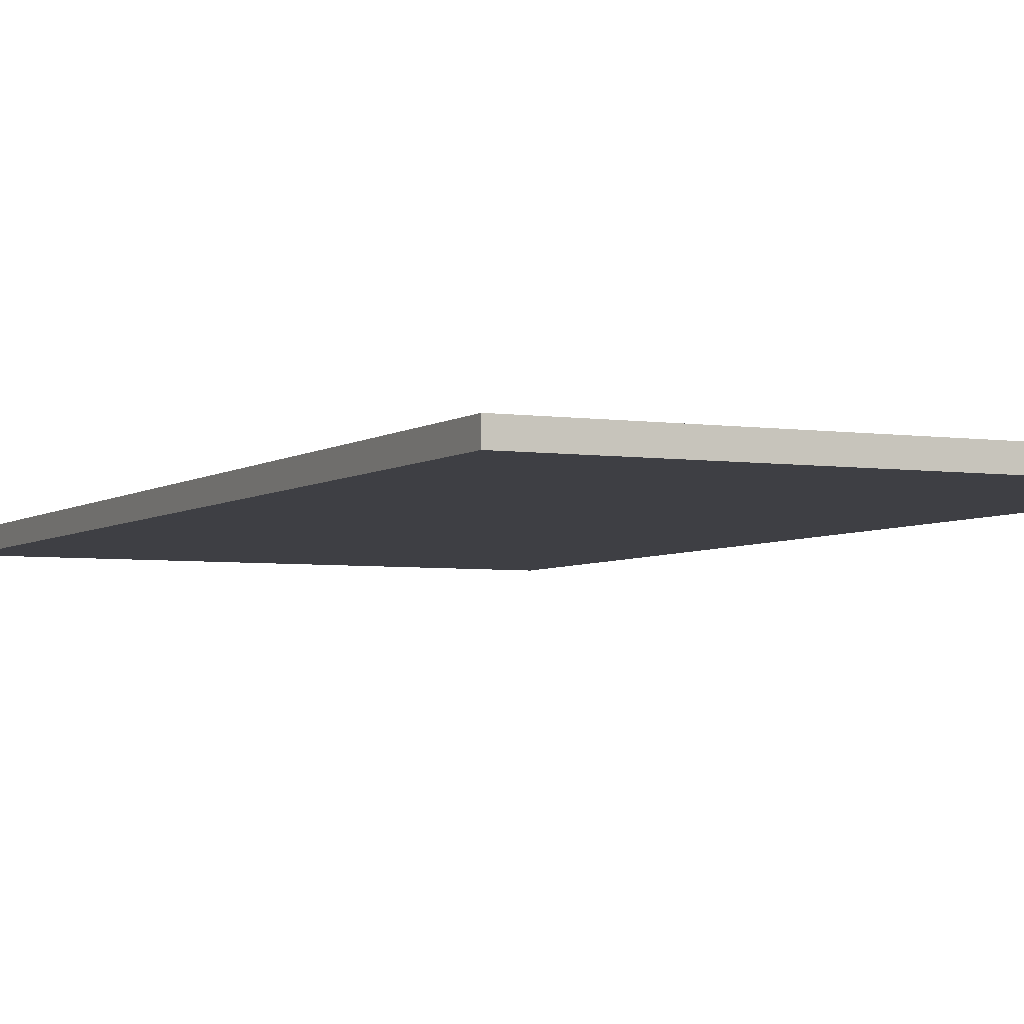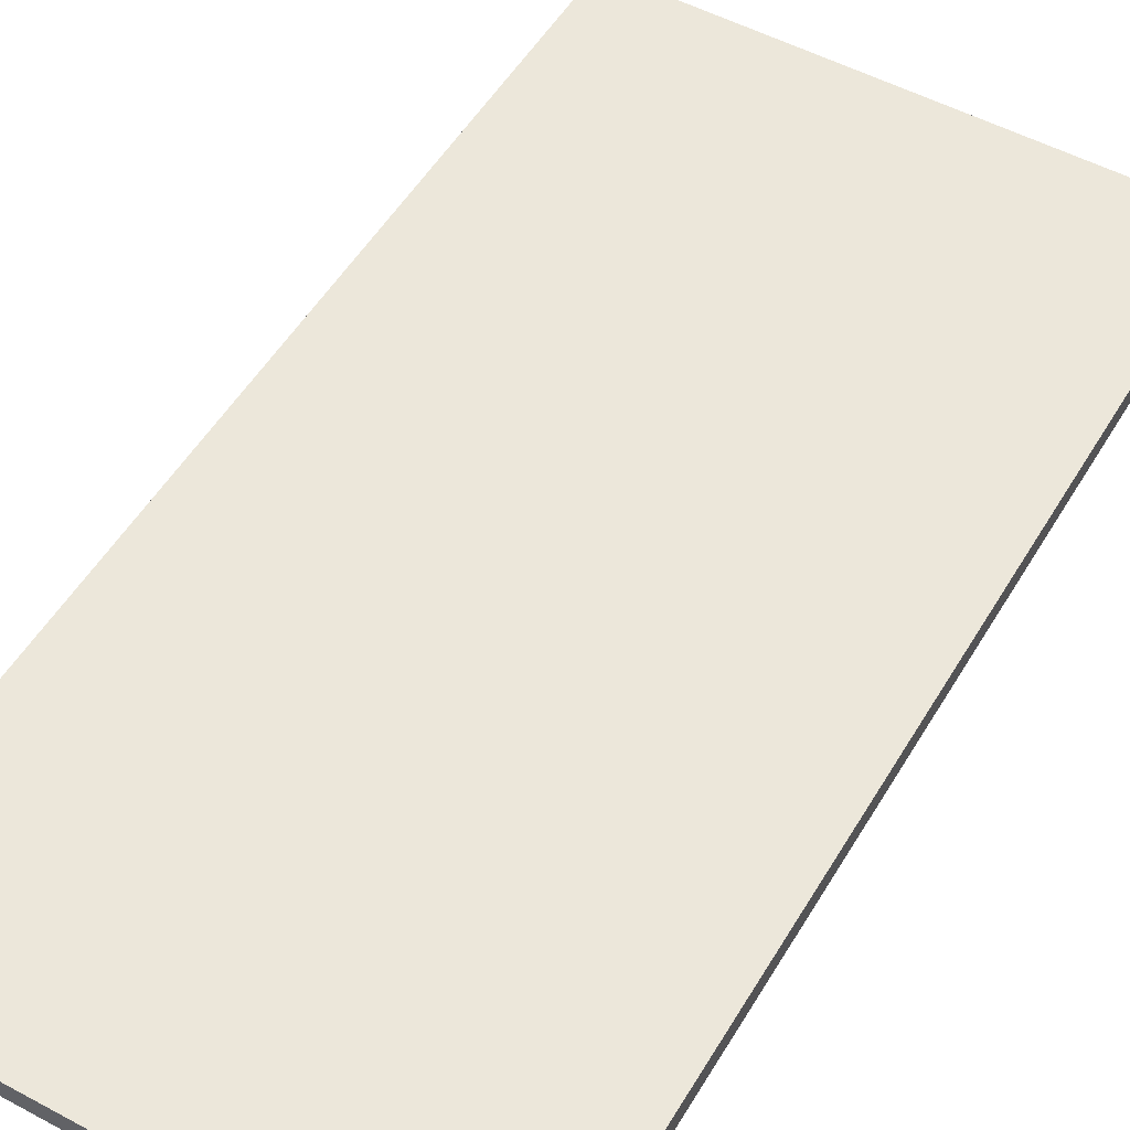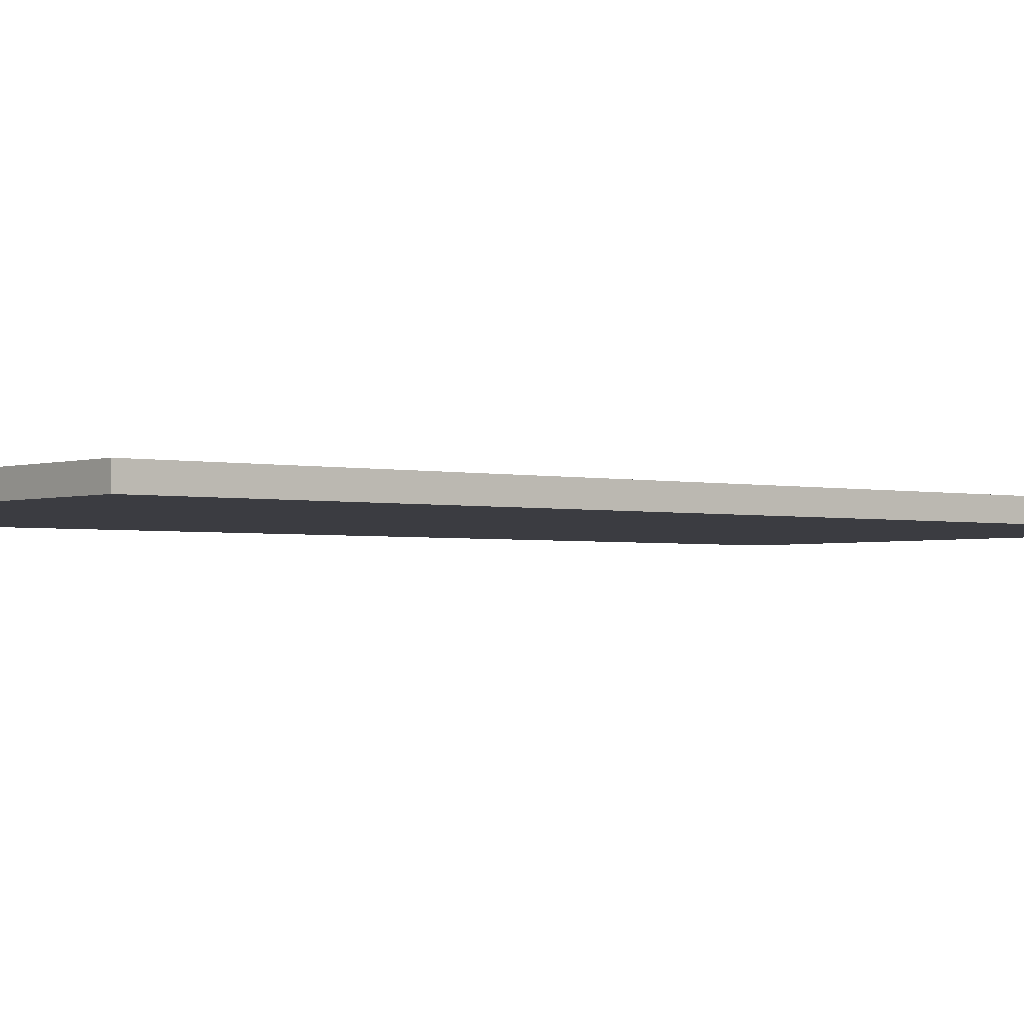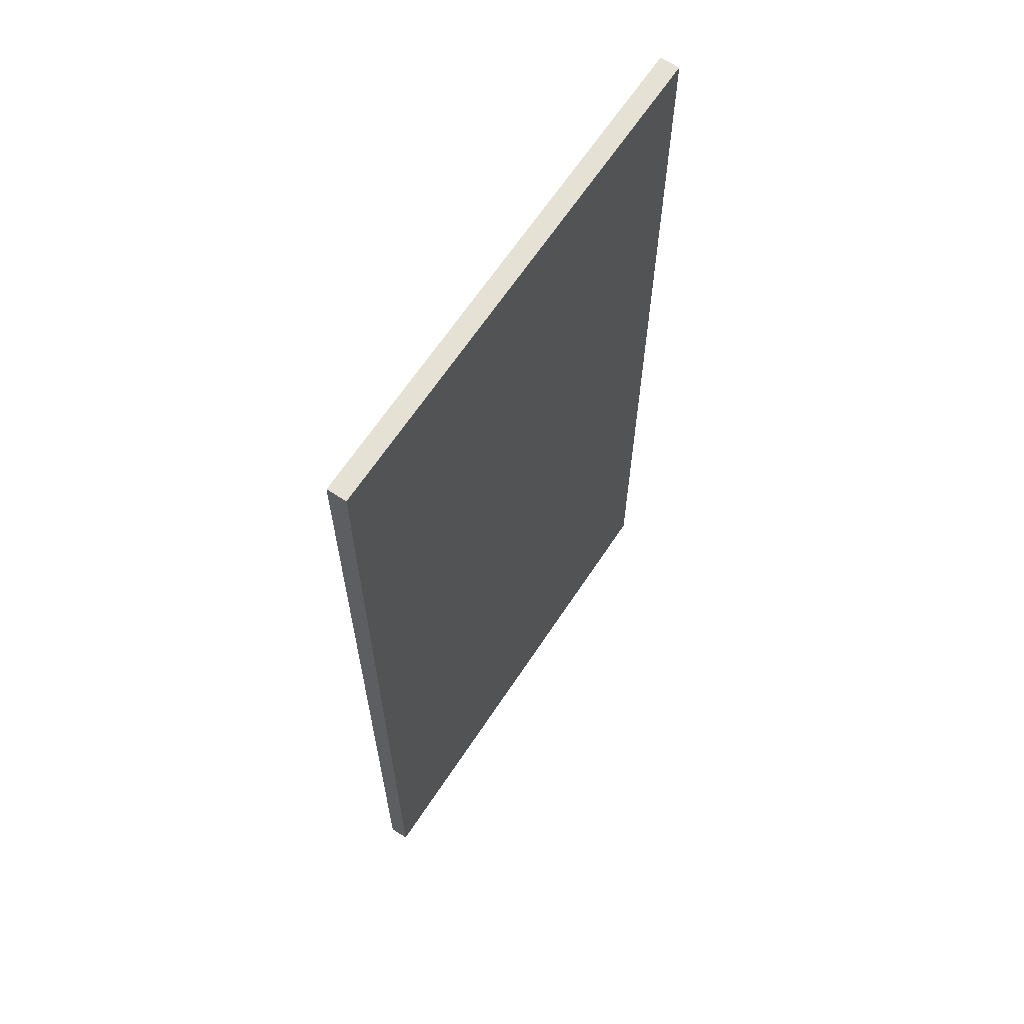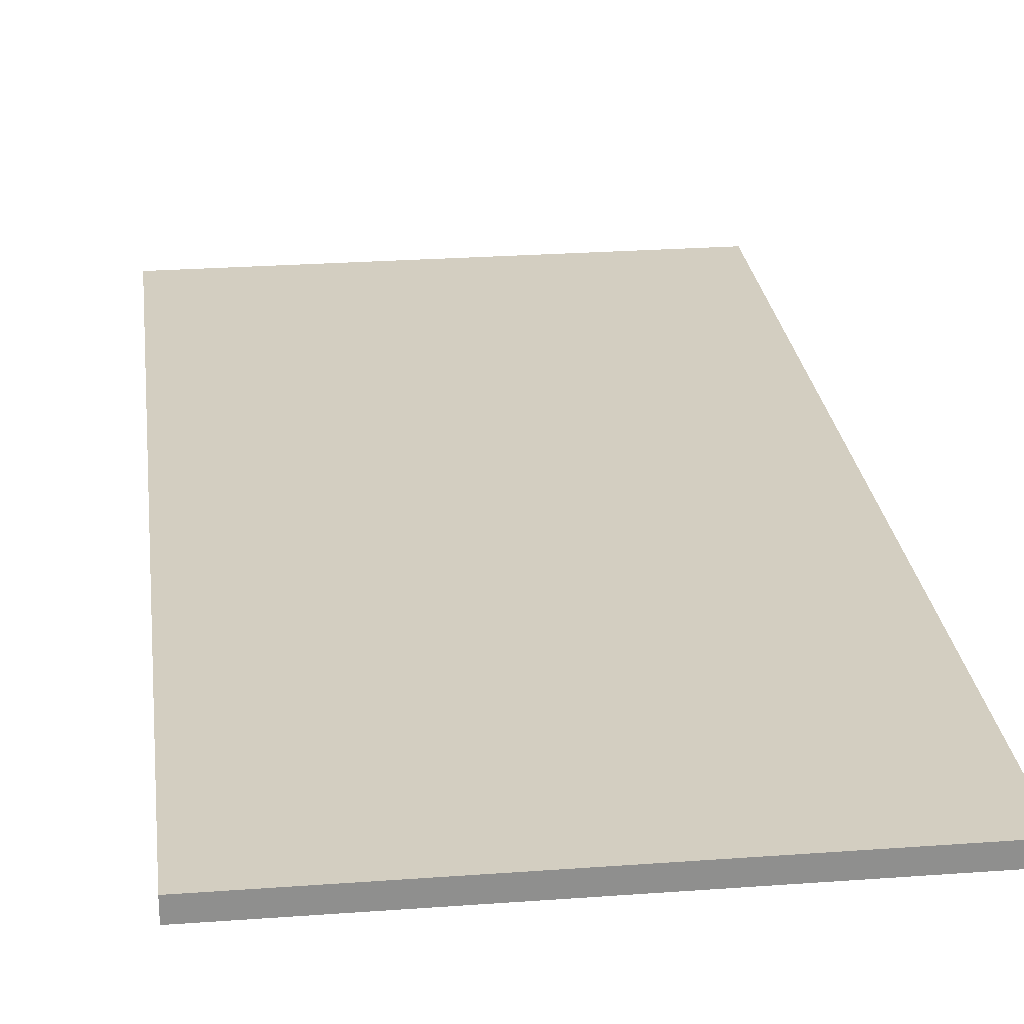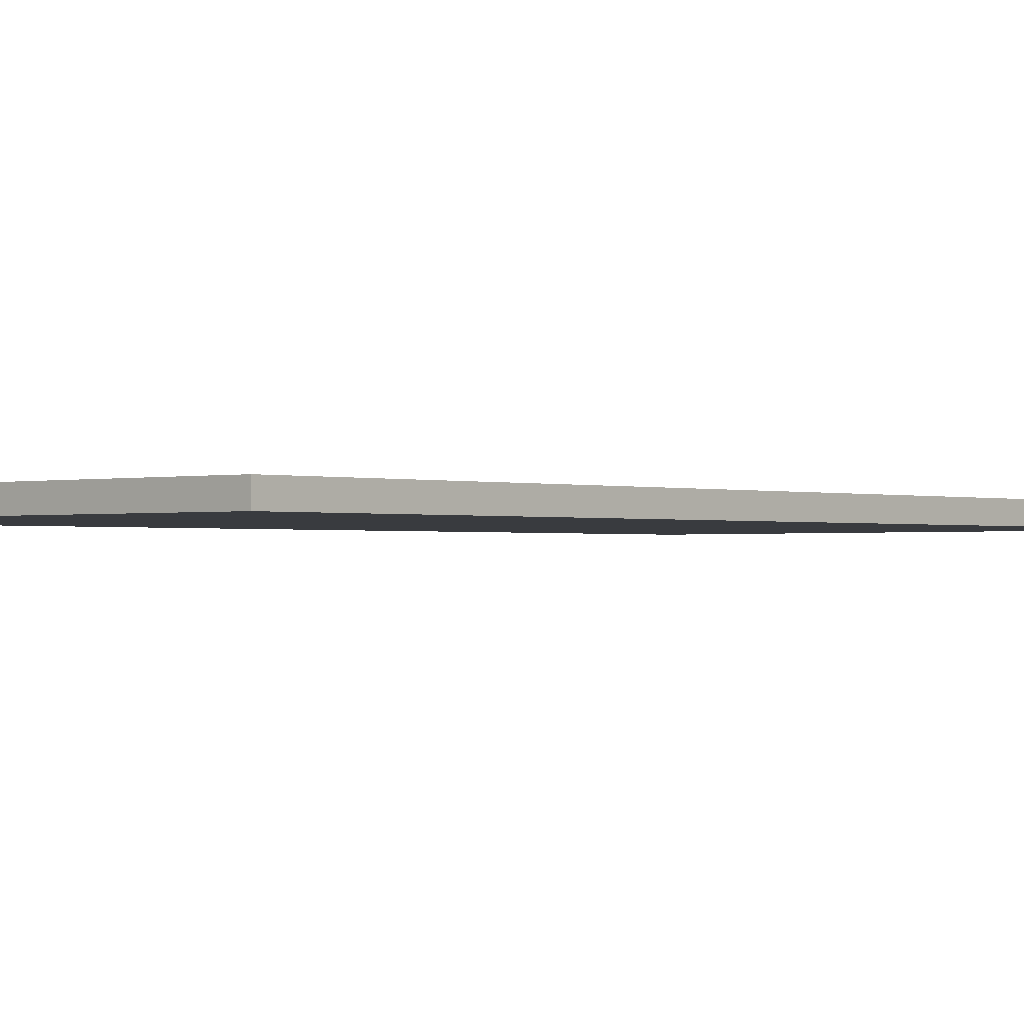
<metadata>
{"format":"obj","ext":"obj","renderer":"f3d","projection":"perspective","resolution":1024,"background":"white","views":[{"elev":-4.4,"azim":154.2,"up":"+Z"},{"elev":52.1,"azim":-149.9,"up":"+Z"},{"elev":-2.2,"azim":50.5,"up":"+Z"},{"elev":65.1,"azim":123.4,"up":"+Y"},{"elev":25.2,"azim":-6.8,"up":"+Z"},{"elev":-1.1,"azim":-138.0,"up":"+Z"}]}
</metadata>
<code>
g default
v -1.3 0 0.05
v 1.3 0 0.05
v -1.3 5 0.05
v 1.3 5 0.05
v -1.3 5 -0.05
v 1.3 5 -0.05
v -1.3 0 -0.05
v 1.3 0 -0.05
g pCube1
f 1 2 4 3
f 3 4 6 5
f 5 6 8 7
f 7 8 2 1
f 2 8 6 4
f 7 1 3 5

</code>
